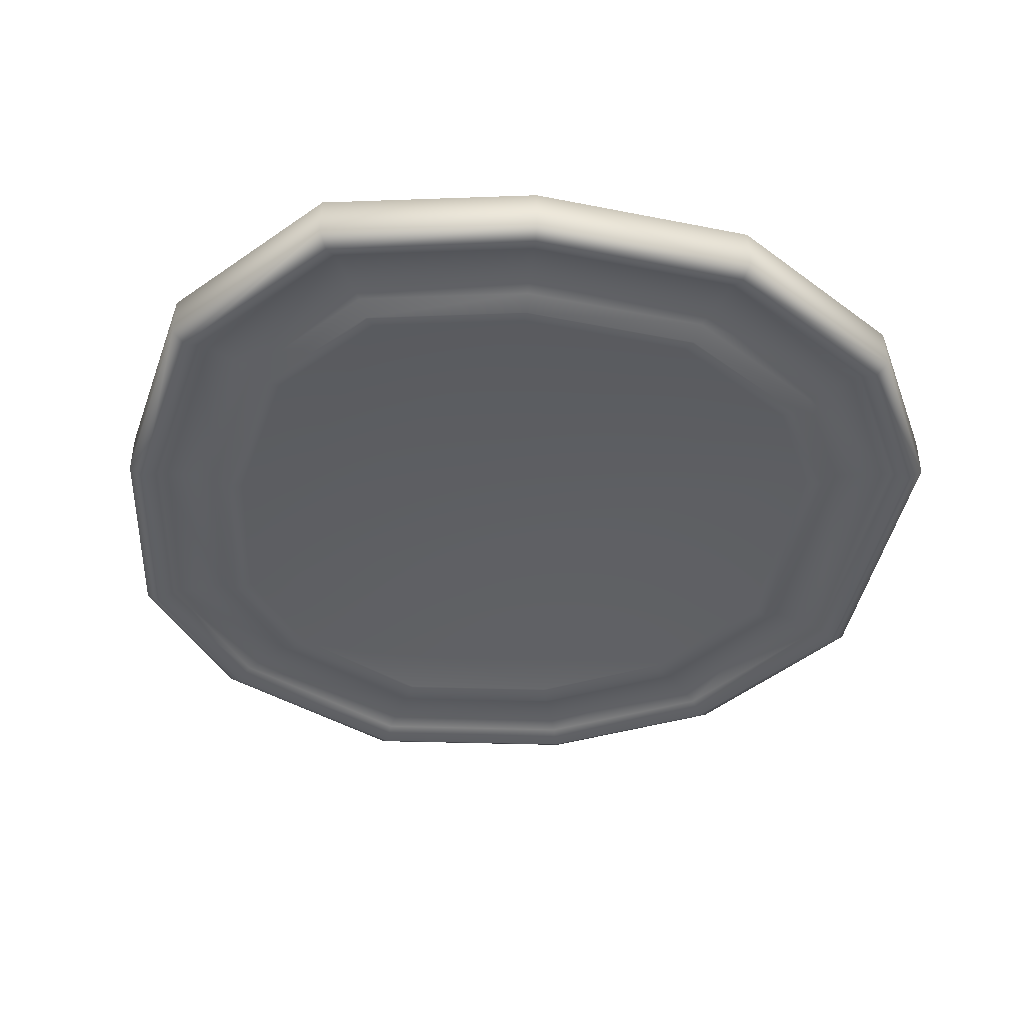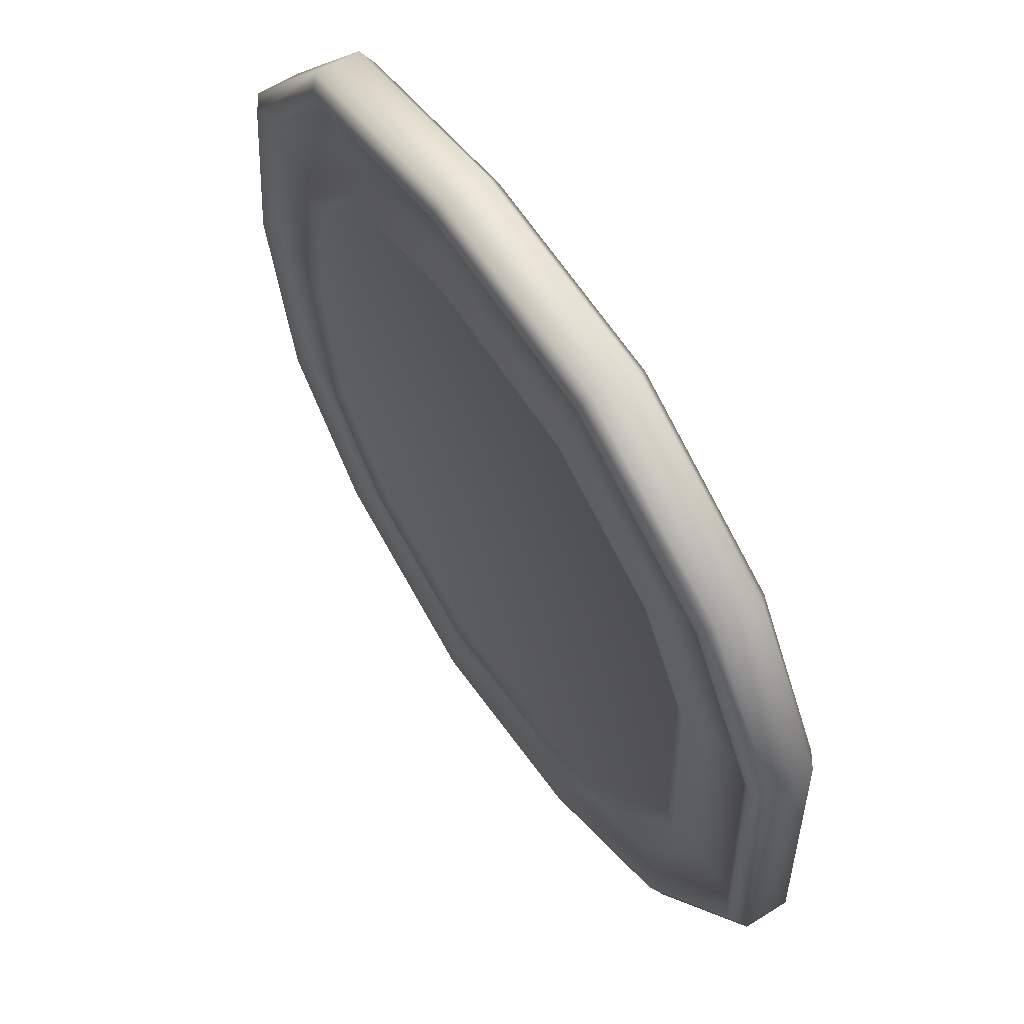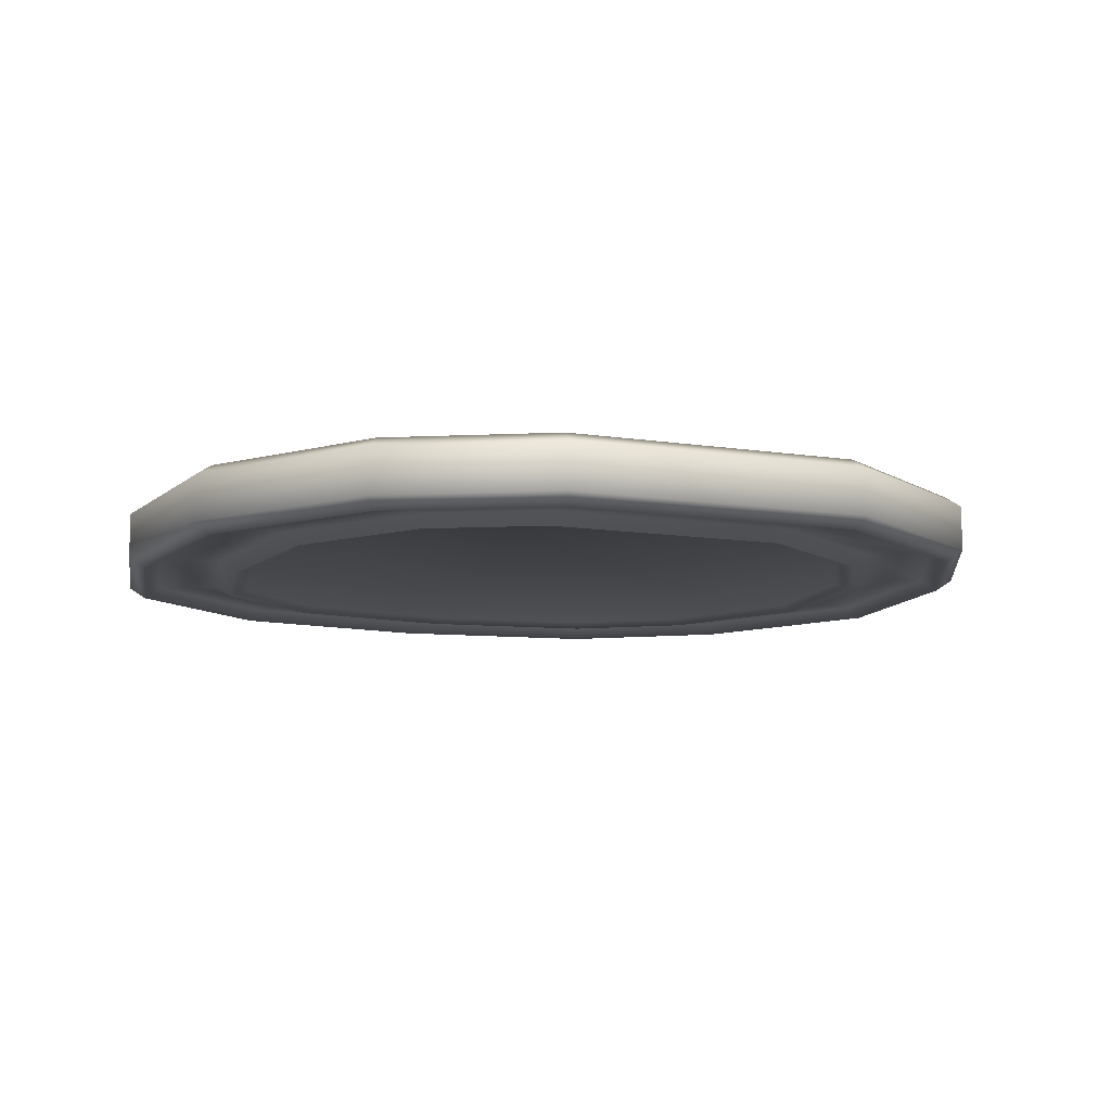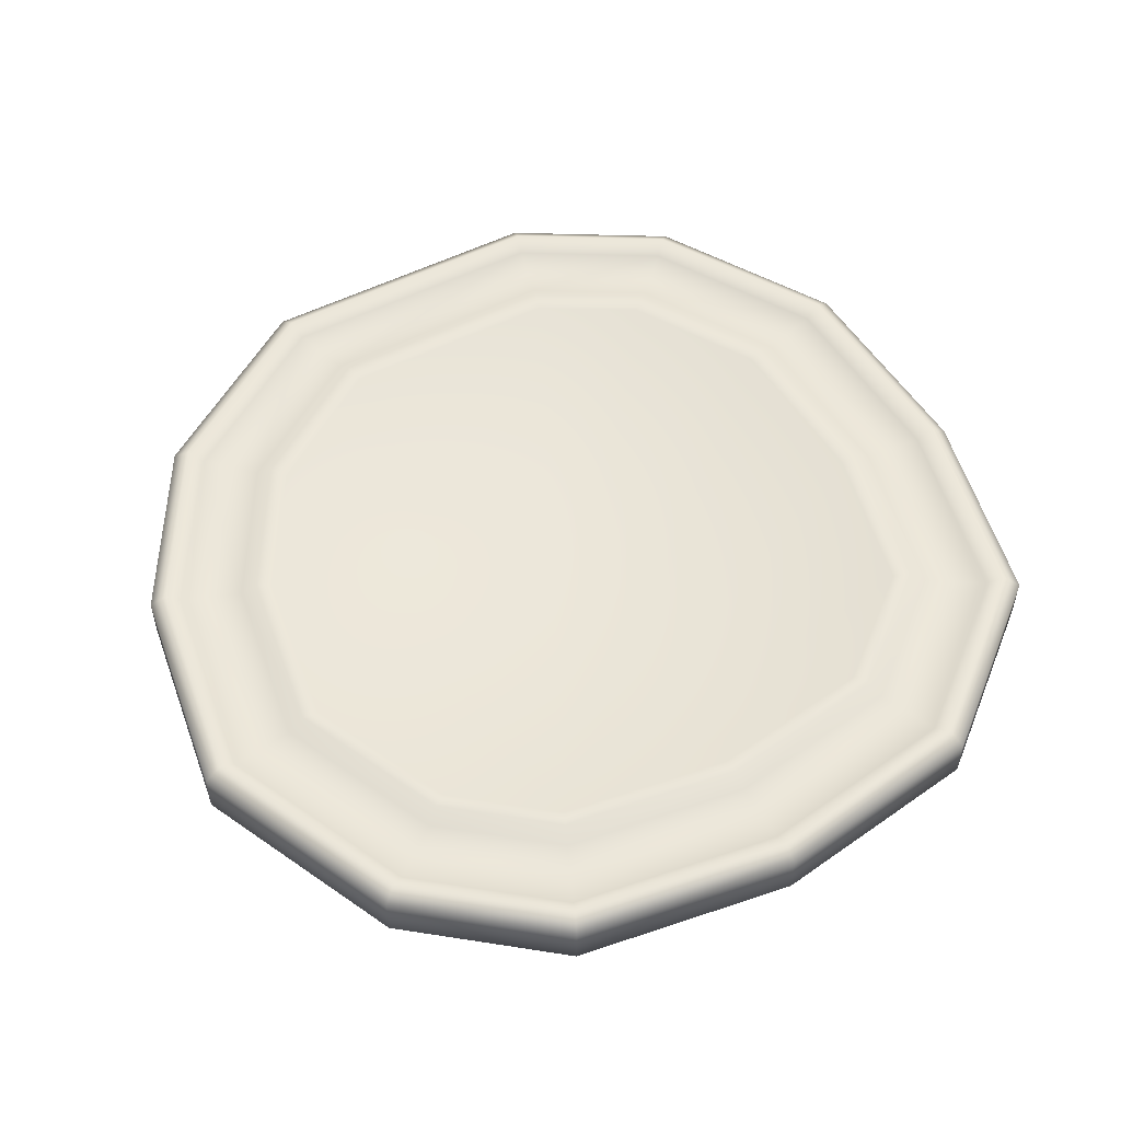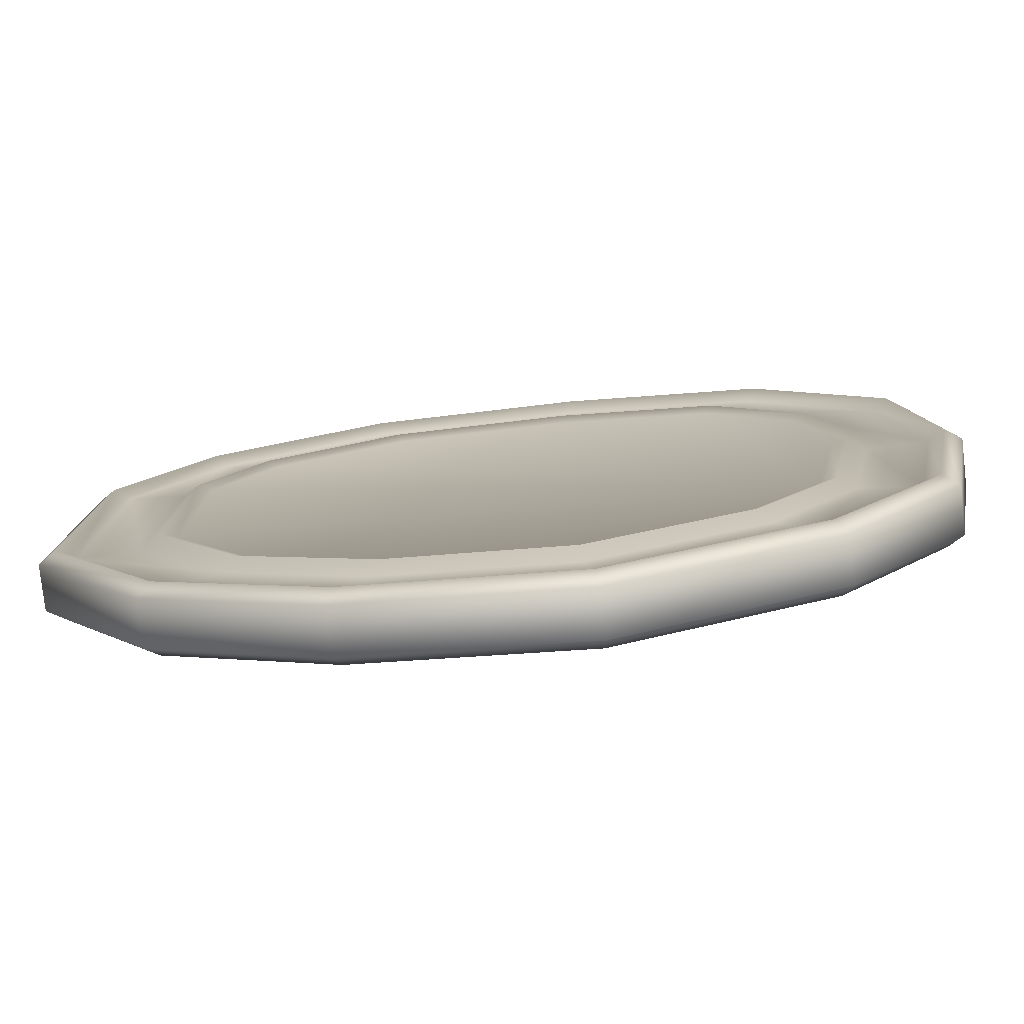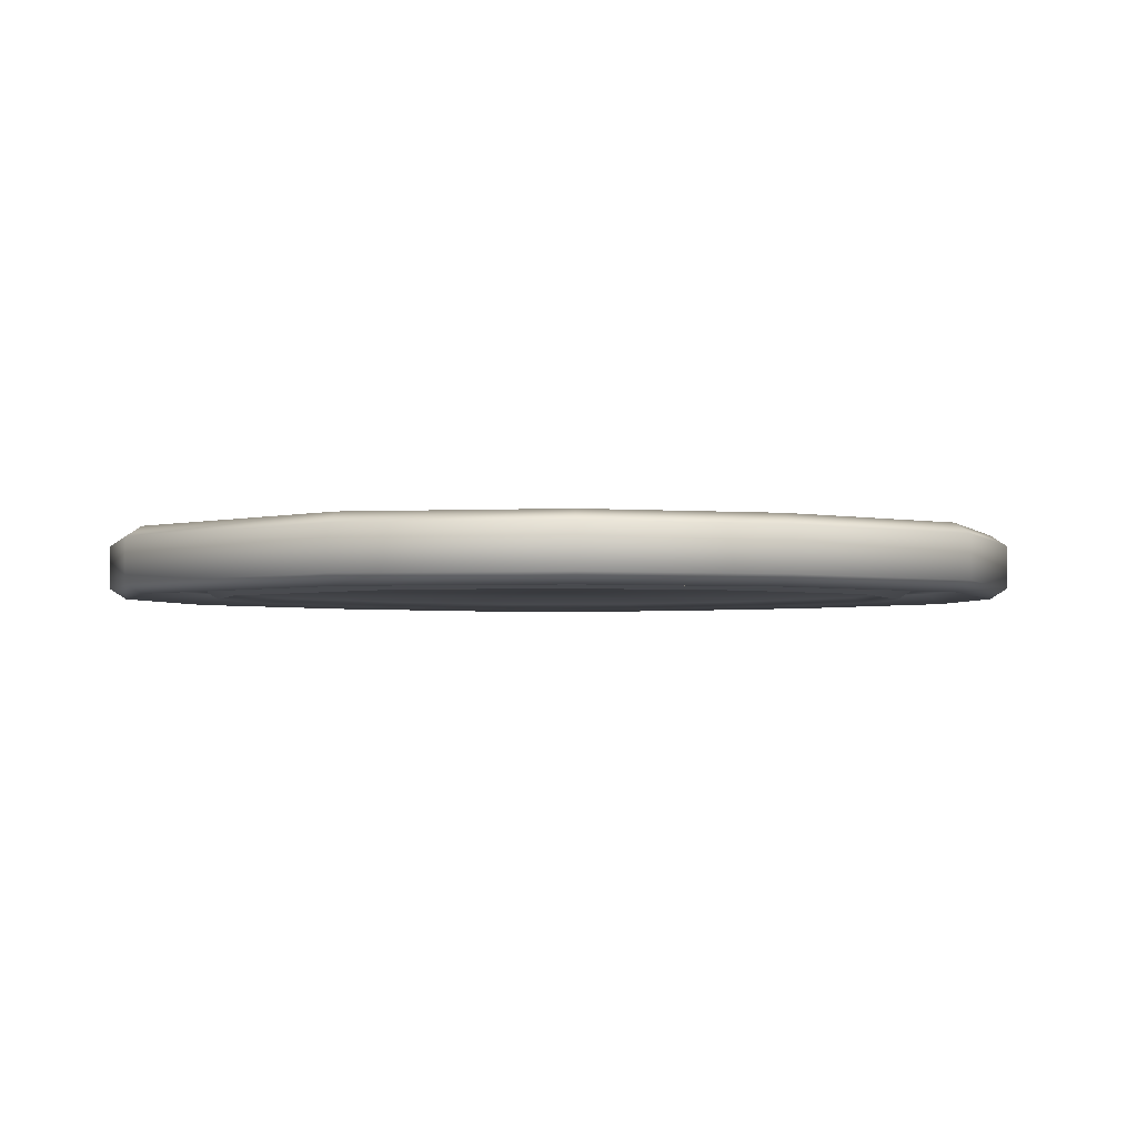
<metadata>
{"format":"obj","ext":"obj","renderer":"f3d","projection":"perspective","resolution":1024,"background":"white","views":[{"elev":-42.5,"azim":167.5,"up":"+Z"},{"elev":61.3,"azim":-122.8,"up":"+Y"},{"elev":-9.6,"azim":-115.1,"up":"+Z"},{"elev":53.1,"azim":59.7,"up":"+Z"},{"elev":-78.5,"azim":6.5,"up":"+Y"},{"elev":-2.6,"azim":-47.9,"up":"+Z"}]}
</metadata>
<code>
v  6.485 7.292 -0.1302
v  4.631 5.068 -0.1302
v  1.032 3.546 -0.1302
v  -2.945 4.276 -0.1302
v  -6.008 6.16 -0.1302
v  -8.03 9.367 -0.1302
v  -7.846 14.89 -0.1302
v  -6.4 17.19 -0.1302
v  -3.246 18.93 -0.1302
v  1.002 19 -0.1302
v  4.72 18.01 -0.1302
v  6.752 15.39 -0.1302
v  7.229 11.37 -0.1302
v  10.3 11.27 -0
v  9.671 16.58 0
v  9.671 16.58 1.078
v  10.3 11.27 1.078
v  6.494 20.68 0
v  6.494 20.68 1.078
v  1.378 22.05 0
v  1.378 22.05 1.078
v  -4.054 21.96 0
v  -4.054 21.96 1.078
v  -8.557 19.47 0
v  -8.557 19.47 1.078
v  -10.86 15.81 0
v  -10.86 15.81 1.078
v  -11.1 8.536 -0
v  -11.1 8.536 1.078
v  -8.203 3.941 -0
v  -8.203 3.941 1.078
v  -4.054 1.389 -0
v  -4.054 1.389 1.078
v  1.378 0.3915 -0
v  1.378 0.3915 1.078
v  6.494 2.555 -0
v  6.494 2.555 1.078
v  9.332 5.959 -0
v  9.332 5.959 1.078
v  6.485 7.292 1.208
v  7.229 11.37 1.208
v  6.752 15.39 1.208
v  4.72 18.01 1.208
v  1.002 19 1.208
v  -3.246 18.93 1.208
v  -6.4 17.19 1.208
v  -7.846 14.89 1.208
v  -8.03 9.367 1.208
v  -6.008 6.16 1.208
v  -2.945 4.276 1.208
v  1.032 3.546 1.208
v  4.631 5.068 1.208
v  9.29 16.43 1.342
v  9.901 11.28 1.342
v  6.263 20.33 1.342
v  1.329 21.65 1.342
v  -3.948 21.57 1.342
v  -8.275 19.17 1.342
v  -10.46 15.69 1.342
v  -10.7 8.644 1.342
v  -7.917 4.23 1.342
v  -3.909 1.765 1.342
v  1.333 0.8028 1.342
v  6.251 2.883 1.342
v  8.961 6.133 1.342
v  9.901 11.28 -0.264
v  9.29 16.43 -0.264
v  8.961 6.133 -0.264
v  6.251 2.883 -0.264
v  1.333 0.8028 -0.264
v  -3.909 1.765 -0.264
v  -7.917 4.23 -0.264
v  -10.7 8.644 -0.264
v  -10.46 15.69 -0.264
v  -8.275 19.17 -0.264
v  -3.948 21.57 -0.264
v  1.329 21.65 -0.264
v  6.263 20.33 -0.264
v  8.91 16.27 1.077
v  9.501 11.3 1.077
v  6.031 19.98 1.077
v  1.28 21.25 1.077
v  -3.843 21.17 1.077
v  -7.994 18.87 1.077
v  -10.07 15.57 1.077
v  -10.3 8.753 1.077
v  -7.631 4.519 1.077
v  -3.765 2.142 1.077
v  1.288 1.214 1.077
v  6.008 3.211 1.077
v  8.59 6.307 1.077
v  9.501 11.3 0.001
v  8.91 16.27 0.001
v  8.59 6.307 0.001
v  6.008 3.211 0.001
v  1.288 1.214 0.001
v  -3.765 2.142 0.001
v  -7.631 4.519 0.001
v  -10.3 8.753 0.001
v  -10.07 15.57 0.001
v  -7.994 18.87 0.001
v  -3.843 21.17 0.001
v  1.28 21.25 0.001
v  6.031 19.98 0.001
v  7.513 15.7 1.077
v  8.03 11.34 1.077
v  5.182 18.7 1.077
v  1.1 19.79 1.077
v  -3.457 19.72 1.077
v  -6.963 17.78 1.077
v  -8.631 15.13 1.077
v  -8.83 9.151 1.077
v  -6.58 5.581 1.077
v  -3.234 3.523 1.077
v  1.122 2.723 1.077
v  5.117 4.413 1.077
v  7.228 6.944 1.077
v  8.03 11.34 0.001
v  7.513 15.7 0.001
v  7.228 6.944 0.001
v  5.117 4.413 0.001
v  1.122 2.723 0.001
v  -3.234 3.523 0.001
v  -6.58 5.581 0.001
v  -8.83 9.151 0.001
v  -8.631 15.13 0.001
v  -6.963 17.78 0.001
v  -3.457 19.72 0.001
v  1.1 19.79 0.001
v  5.182 18.7 0.001
v  7.132 15.54 1.341
v  7.63 11.36 1.341
v  4.951 18.36 1.341
v  1.052 19.4 1.341
v  -3.351 19.33 1.341
v  -6.681 17.48 1.341
v  -8.238 15.01 1.341
v  -8.43 9.259 1.341
v  -6.294 5.87 1.341
v  -3.09 3.9 1.341
v  1.077 3.135 1.341
v  4.874 4.74 1.341
v  6.856 7.118 1.341
v  7.63 11.36 -0.2629
v  7.132 15.54 -0.2629
v  6.856 7.118 -0.2629
v  4.874 4.74 -0.2629
v  1.077 3.135 -0.2629
v  -3.09 3.9 -0.2629
v  -6.294 5.87 -0.2629
v  -8.43 9.259 -0.2629
v  -8.238 15.01 -0.2629
v  -6.681 17.48 -0.2629
v  -3.351 19.33 -0.2629
v  1.052 19.4 -0.2629
v  4.951 18.36 -0.2629
o Cylinder001
g Cylinder001
f 1 2 3 4 5 6 7 8 9 10 11 12 13
f 14 15 16 17
f 15 18 19 16
f 18 20 21 19
f 20 22 23 21
f 22 24 25 23
f 24 26 27 25
f 26 28 29 27
f 28 30 31 29
f 30 32 33 31
f 32 34 35 33
f 34 36 37 35
f 36 38 39 37
f 38 14 17 39
f 40 41 42 43 44 45 46 47 48 49 50 51 52
f 17 16 53 54
f 16 19 55 53
f 19 21 56 55
f 21 23 57 56
f 23 25 58 57
f 25 27 59 58
f 27 29 60 59
f 29 31 61 60
f 31 33 62 61
f 33 35 63 62
f 35 37 64 63
f 37 39 65 64
f 39 17 54 65
f 15 14 66 67
f 14 38 68 66
f 38 36 69 68
f 36 34 70 69
f 34 32 71 70
f 32 30 72 71
f 30 28 73 72
f 28 26 74 73
f 26 24 75 74
f 24 22 76 75
f 22 20 77 76
f 20 18 78 77
f 18 15 67 78
f 54 53 79 80
f 53 55 81 79
f 55 56 82 81
f 56 57 83 82
f 57 58 84 83
f 58 59 85 84
f 59 60 86 85
f 60 61 87 86
f 61 62 88 87
f 62 63 89 88
f 63 64 90 89
f 64 65 91 90
f 65 54 80 91
f 67 66 92 93
f 66 68 94 92
f 68 69 95 94
f 69 70 96 95
f 70 71 97 96
f 71 72 98 97
f 72 73 99 98
f 73 74 100 99
f 74 75 101 100
f 75 76 102 101
f 76 77 103 102
f 77 78 104 103
f 78 67 93 104
f 80 79 105 106
f 79 81 107 105
f 81 82 108 107
f 82 83 109 108
f 83 84 110 109
f 84 85 111 110
f 85 86 112 111
f 86 87 113 112
f 87 88 114 113
f 88 89 115 114
f 89 90 116 115
f 90 91 117 116
f 91 80 106 117
f 93 92 118 119
f 92 94 120 118
f 94 95 121 120
f 95 96 122 121
f 96 97 123 122
f 97 98 124 123
f 98 99 125 124
f 99 100 126 125
f 100 101 127 126
f 101 102 128 127
f 102 103 129 128
f 103 104 130 129
f 104 93 119 130
f 106 105 131 132
f 105 107 133 131
f 107 108 134 133
f 108 109 135 134
f 109 110 136 135
f 110 111 137 136
f 111 112 138 137
f 112 113 139 138
f 113 114 140 139
f 114 115 141 140
f 115 116 142 141
f 116 117 143 142
f 117 106 132 143
f 119 118 144 145
f 118 120 146 144
f 120 121 147 146
f 121 122 148 147
f 122 123 149 148
f 123 124 150 149
f 124 125 151 150
f 125 126 152 151
f 126 127 153 152
f 127 128 154 153
f 128 129 155 154
f 129 130 156 155
f 130 119 145 156
f 132 131 42 41
f 131 133 43 42
f 133 134 44 43
f 134 135 45 44
f 135 136 46 45
f 136 137 47 46
f 137 138 48 47
f 138 139 49 48
f 139 140 50 49
f 140 141 51 50
f 141 142 52 51
f 142 143 40 52
f 143 132 41 40
f 145 144 13 12
f 144 146 1 13
f 146 147 2 1
f 147 148 3 2
f 148 149 4 3
f 149 150 5 4
f 150 151 6 5
f 151 152 7 6
f 152 153 8 7
f 153 154 9 8
f 154 155 10 9
f 155 156 11 10
f 156 145 12 11

</code>
